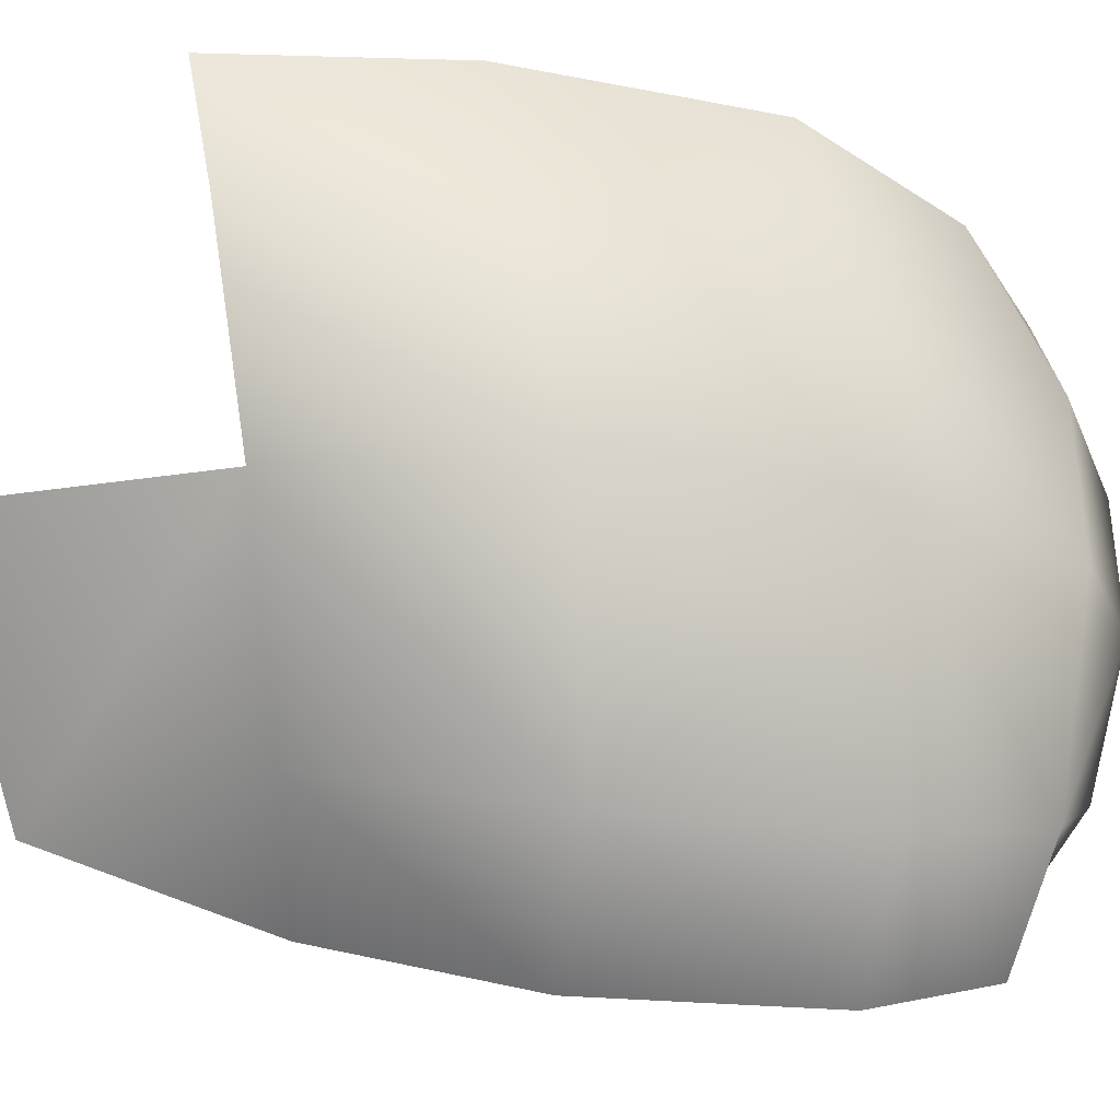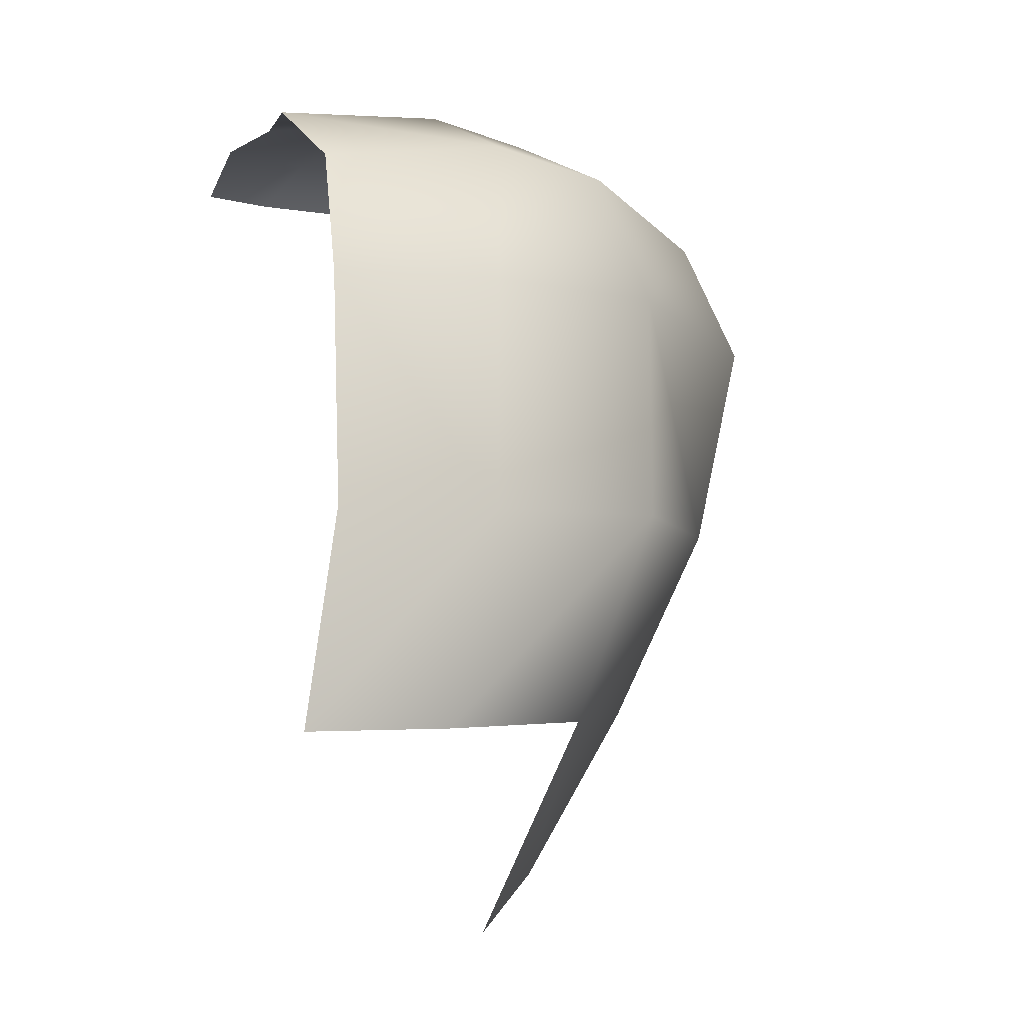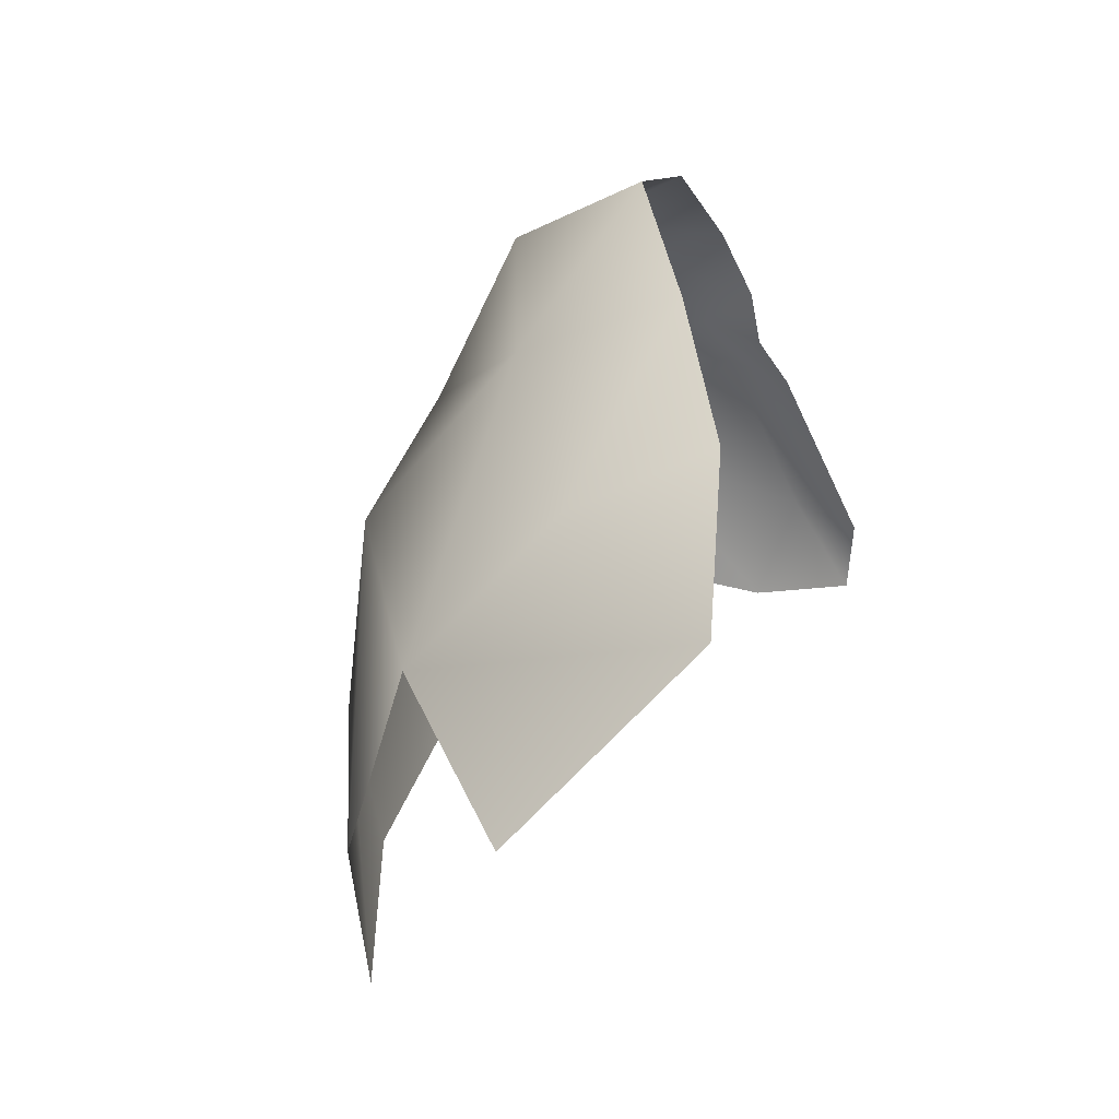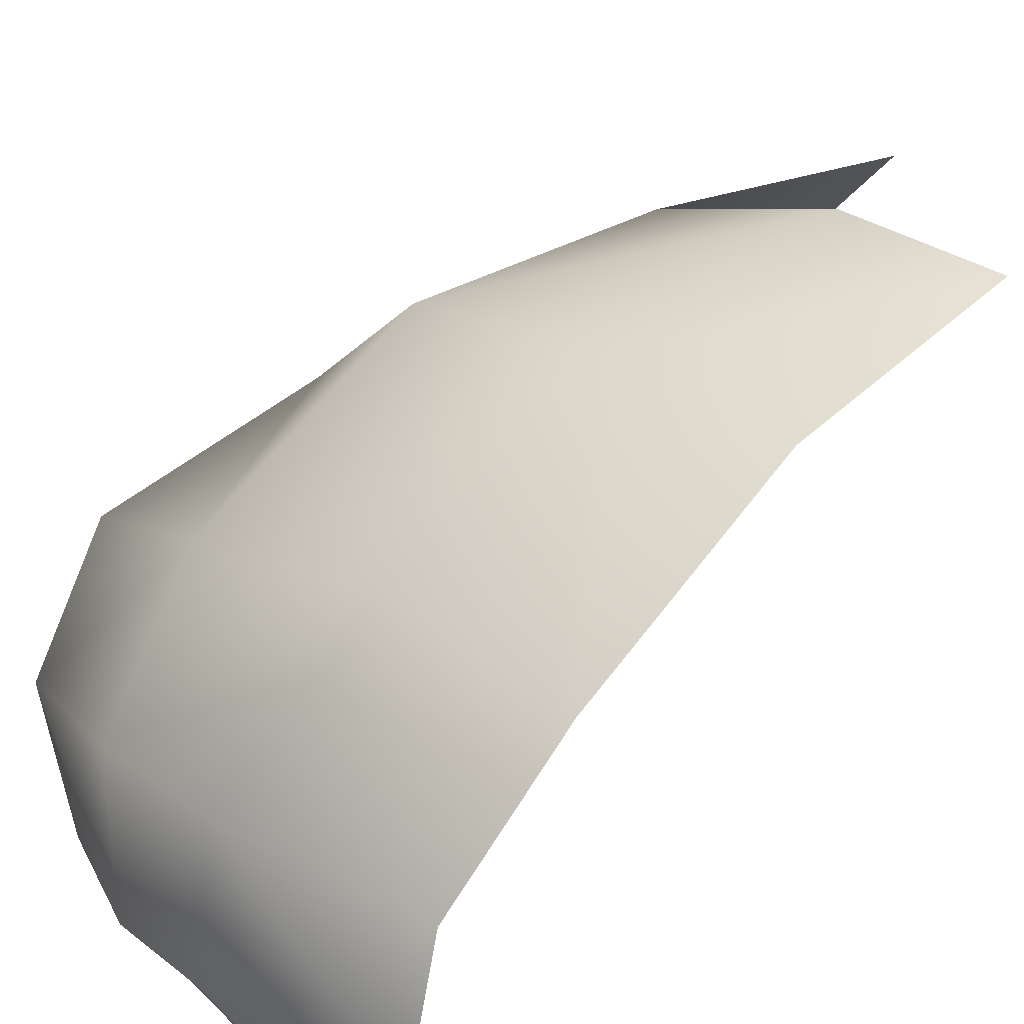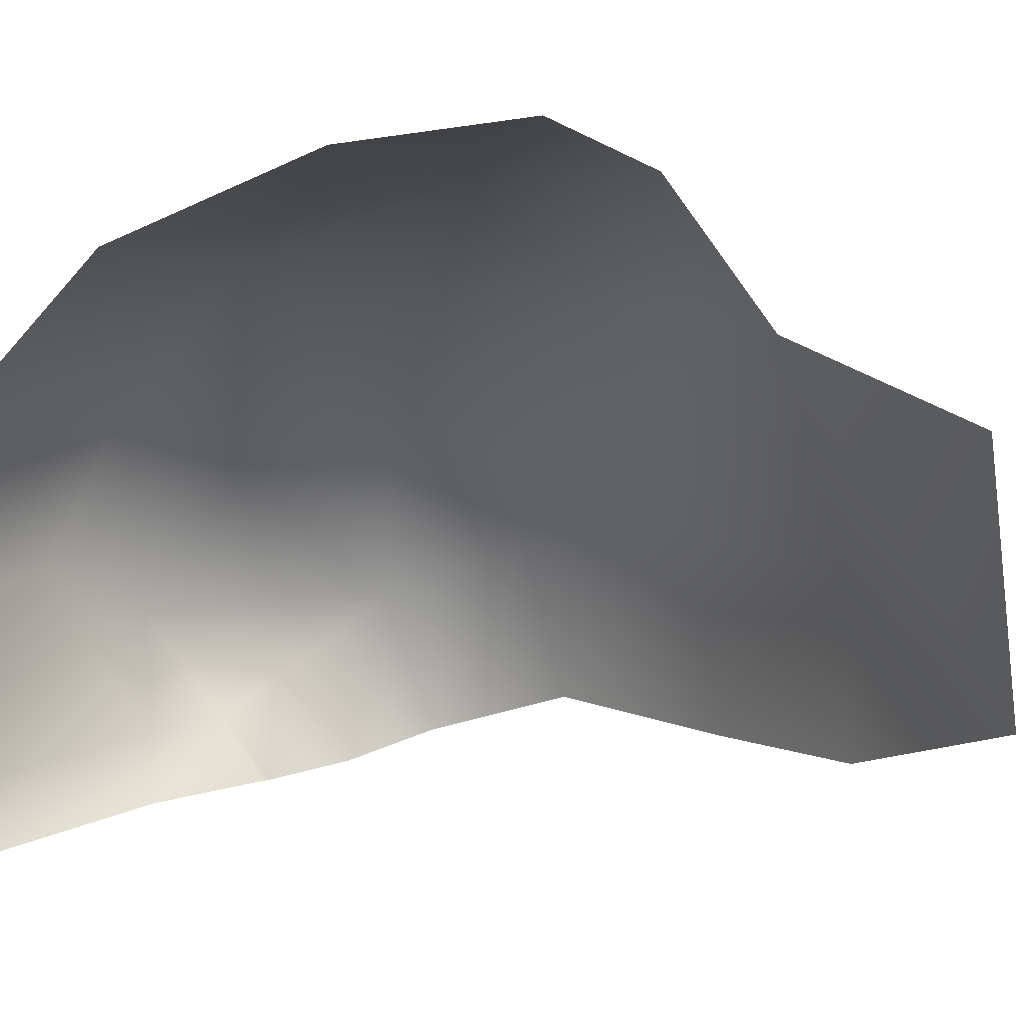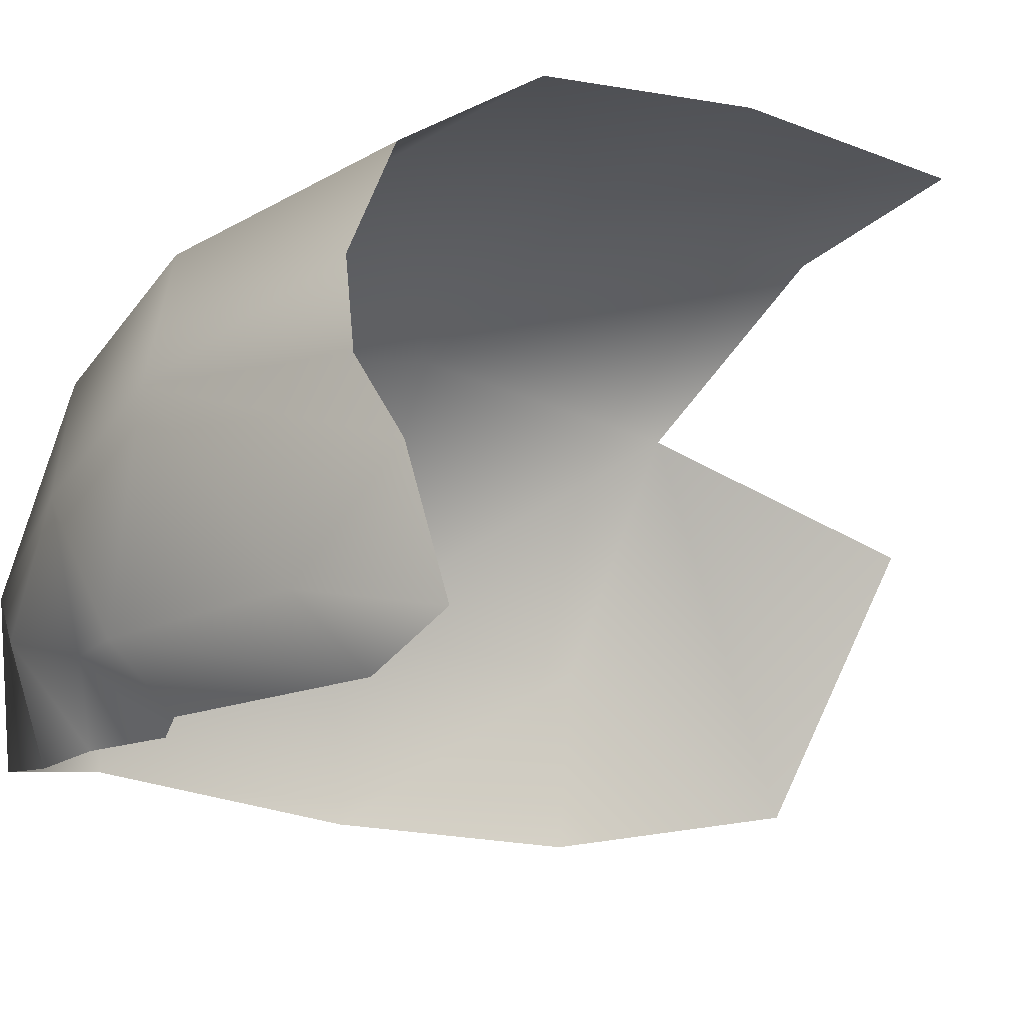
<metadata>
{"format":"obj","ext":"obj","renderer":"f3d","projection":"perspective","resolution":1024,"background":"white","views":[{"elev":38.8,"azim":79.6,"up":"+Z"},{"elev":-3.2,"azim":-14.9,"up":"+Y"},{"elev":-66.2,"azim":108.6,"up":"+Y"},{"elev":54.1,"azim":-141.1,"up":"+Z"},{"elev":3.4,"azim":-54.3,"up":"+Z"},{"elev":-22.0,"azim":-137.4,"up":"+Z"}]}
</metadata>
<code>
o D85C_CMV
v -31.25 -44.29 2.342
v -31.97 -44.19 2.65
v -32.16 -45.11 3.341
v -31.25 -44.29 2.342
v -32.16 -45.11 3.341
v -31.07 -45.1 2.769
v -31.19 -46.42 3.181
v -31.07 -45.1 2.769
v -32.16 -45.11 3.341
v -31.19 -46.42 3.181
v -32.16 -45.11 3.341
v -32.24 -46.42 3.673
v -31.19 -46.42 3.181
v -32.24 -46.42 3.673
v -32.52 -47.61 3.679
v -31.19 -46.42 3.181
v -32.52 -47.61 3.679
v -31.6 -47.61 3.033
v -30.32 -44.8 0.9906
v -30.46 -44.59 1.684
v -30.23 -45.31 1.984
v -30.32 -44.8 0.9906
v -30.23 -45.31 1.984
v -30.1 -45.47 1.188
v -31.07 -45.1 2.769
v -30.23 -45.31 1.984
v -30.46 -44.59 1.684
v -31.07 -45.1 2.769
v -30.46 -44.59 1.684
v -31.25 -44.29 2.342
v -31.45 -48.66 1.394
v -31.03 -47.61 1.986
v -31.6 -47.61 3.033
v -31.45 -48.66 1.394
v -31.6 -47.61 3.033
v -32.08 -48.85 2.659
v -30.46 -46.62 1.12
v -30.51 -46.5 2.059
v -31.03 -47.61 1.986
v -30.46 -46.62 1.12
v -31.03 -47.61 1.986
v -30.94 -47.61 1.123
v -30.1 -45.47 1.188
v -30.23 -45.31 1.984
v -30.51 -46.5 2.059
v -30.1 -45.47 1.188
v -30.51 -46.5 2.059
v -30.46 -46.62 1.12
v -31.58 -43.96 1.646
v -32.2 -43.86 1.898
v -31.97 -44.19 2.65
v -31.58 -43.96 1.646
v -31.97 -44.19 2.65
v -31.25 -44.29 2.342
v -31.58 -43.96 1.646
v -31.75 -44.13 1.072
v -32.2 -43.86 1.898
v -31.58 -43.96 1.646
v -31.38 -44.3 1.13
v -31.75 -44.13 1.072
v -30.79 -44.62 0.8677
v -30.97 -44.27 1.282
v -30.46 -44.59 1.684
v -30.79 -44.62 0.8677
v -30.46 -44.59 1.684
v -30.32 -44.8 0.9906
v -30.79 -44.62 0.8677
v -31.26 -44.48 0.8135
v -30.97 -44.27 1.282
v -33.06 -44.34 2.812
v -33.11 -45.11 3.409
v -32.16 -45.11 3.341
v -33.06 -44.34 2.812
v -32.16 -45.11 3.341
v -31.97 -44.19 2.65
v -33.11 -45.11 3.409
v -33.15 -46.42 3.796
v -32.24 -46.42 3.673
v -33.11 -45.11 3.409
v -32.24 -46.42 3.673
v -32.16 -45.11 3.341
v -31.6 -47.61 3.033
v -31.03 -47.61 1.986
v -30.51 -46.5 2.059
v -31.6 -47.61 3.033
v -30.51 -46.5 2.059
v -31.19 -46.42 3.181
v -30.94 -47.61 1.123
v -31.03 -47.61 1.986
v -31.45 -48.66 1.394
v -33.33 -47.61 3.852
v -32.52 -47.61 3.679
v -32.24 -46.42 3.673
v -33.33 -47.61 3.852
v -32.24 -46.42 3.673
v -33.15 -46.42 3.796
v -30.46 -44.59 1.684
v -30.97 -44.27 1.282
v -31.58 -43.96 1.646
v -30.46 -44.59 1.684
v -31.58 -43.96 1.646
v -31.25 -44.29 2.342
v -30.51 -46.5 2.059
v -30.23 -45.31 1.984
v -31.07 -45.1 2.769
v -30.51 -46.5 2.059
v -31.07 -45.1 2.769
v -31.19 -46.42 3.181
v -30.97 -44.27 1.282
v -31.38 -44.3 1.13
v -31.58 -43.96 1.646
v -32.2 -43.86 1.898
v -31.75 -44.13 1.072
v -32.89 -44.01 0.9538
v -32.2 -43.86 1.898
v -33.23 -43.97 1.748
v -33.21 -43.94 2.135
v -31.97 -44.19 2.65
v -32.2 -43.86 1.898
v -33.21 -43.94 2.135
v -31.97 -44.19 2.65
v -33.21 -43.94 2.135
v -33.06 -44.34 2.812
v -31.26 -44.48 0.8135
v -31.38 -44.3 1.13
v -30.97 -44.27 1.282
v -31.26 -44.48 0.8135
v -31.51 -44.64 0.8522
v -31.38 -44.3 1.13
v -32.89 -44.01 0.9538
v -33.42 -44.03 1.385
v -32.2 -43.86 1.898
v -32.89 -44.01 0.9538
v -33.08 -44.23 0.6378
v -33.47 -44.21 0.8007
v -32.89 -44.01 0.9538
v -33.47 -44.21 0.8007
v -33.42 -44.03 1.385
v -31.75 -44.13 1.072
v -33.08 -44.23 0.6378
v -32.89 -44.01 0.9538
v -31.38 -44.3 1.13
v -31.51 -44.64 0.8522
v -31.93 -44.33 0.7693
v -31.38 -44.3 1.13
v -31.93 -44.33 0.7693
v -31.75 -44.13 1.072
v -33.42 -44.03 1.385
v -33.23 -43.97 1.748
v -32.2 -43.86 1.898
v -31.93 -44.33 0.7693
v -33.08 -44.23 0.6378
v -31.75 -44.13 1.072
f 1 2 3
f 4 5 6
f 7 8 9
f 10 11 12
f 13 14 15
f 16 17 18
f 19 20 21
f 22 23 24
f 25 26 27
f 28 29 30
f 31 32 33
f 34 35 36
f 37 38 39
f 40 41 42
f 43 44 45
f 46 47 48
f 49 50 51
f 52 53 54
f 55 56 57
f 58 59 60
f 61 62 63
f 64 65 66
f 67 68 69
f 70 71 72
f 73 74 75
f 76 77 78
f 79 80 81
f 82 83 84
f 85 86 87
f 88 89 90
f 91 92 93
f 94 95 96
f 97 98 99
f 100 101 102
f 103 104 105
f 106 107 108
f 109 110 111
f 112 113 114
f 115 116 117
f 118 119 120
f 121 122 123
f 124 125 126
f 127 128 129
f 130 131 132
f 133 134 135
f 136 137 138
f 139 140 141
f 142 143 144
f 145 146 147
f 148 149 150
f 151 152 153

</code>
